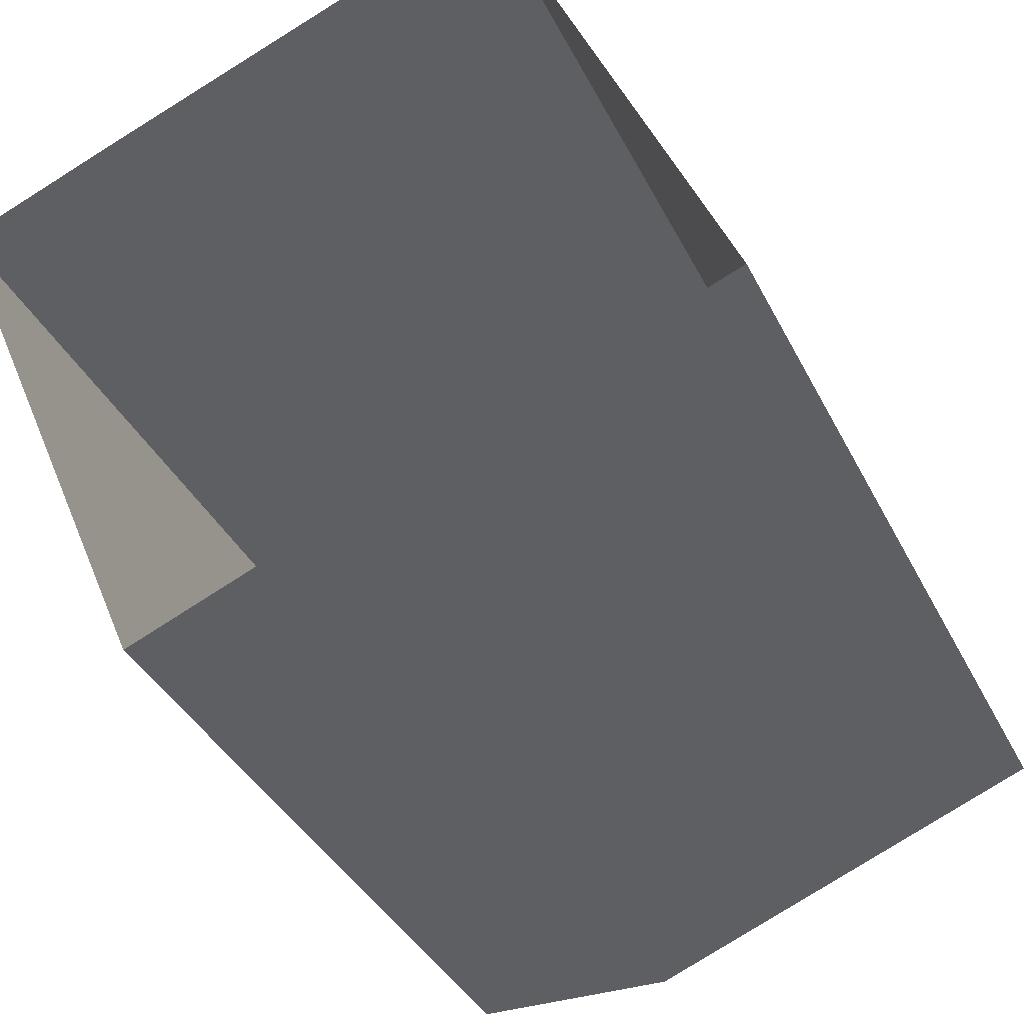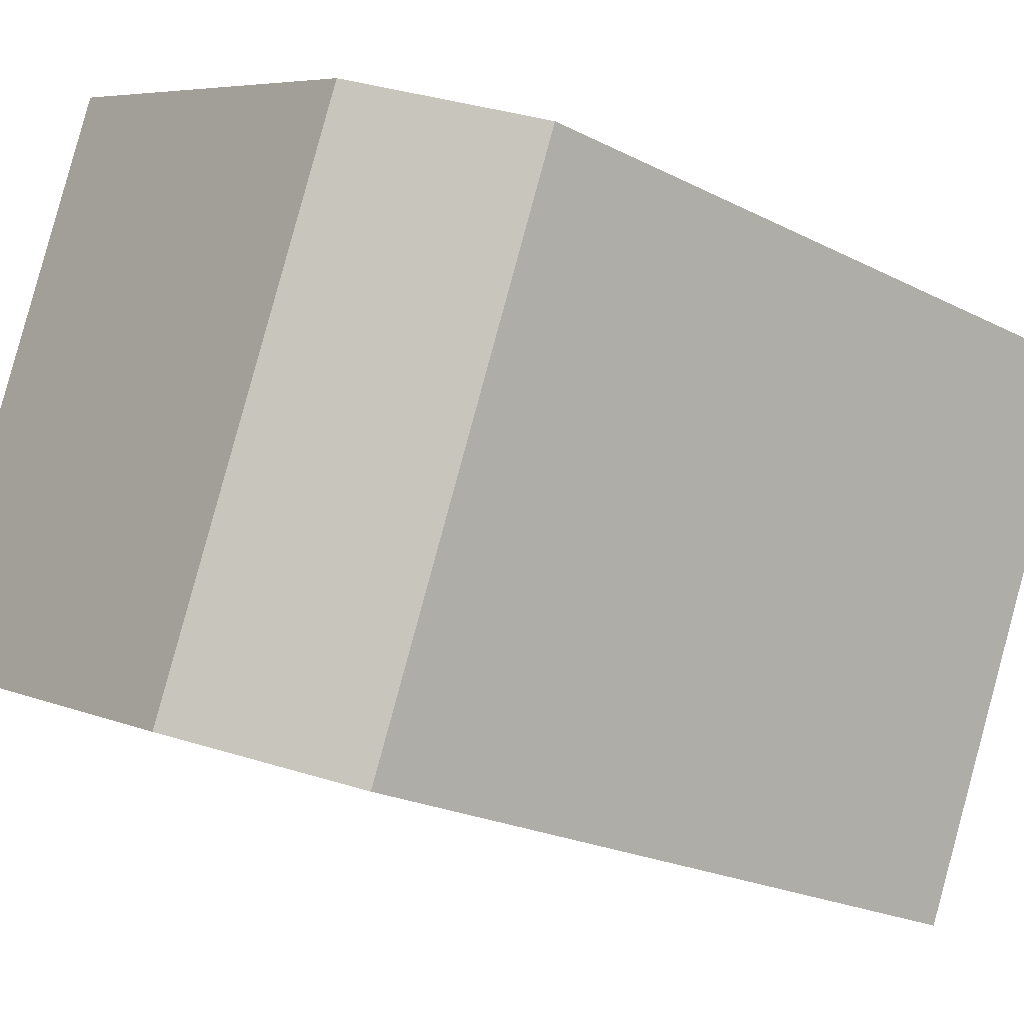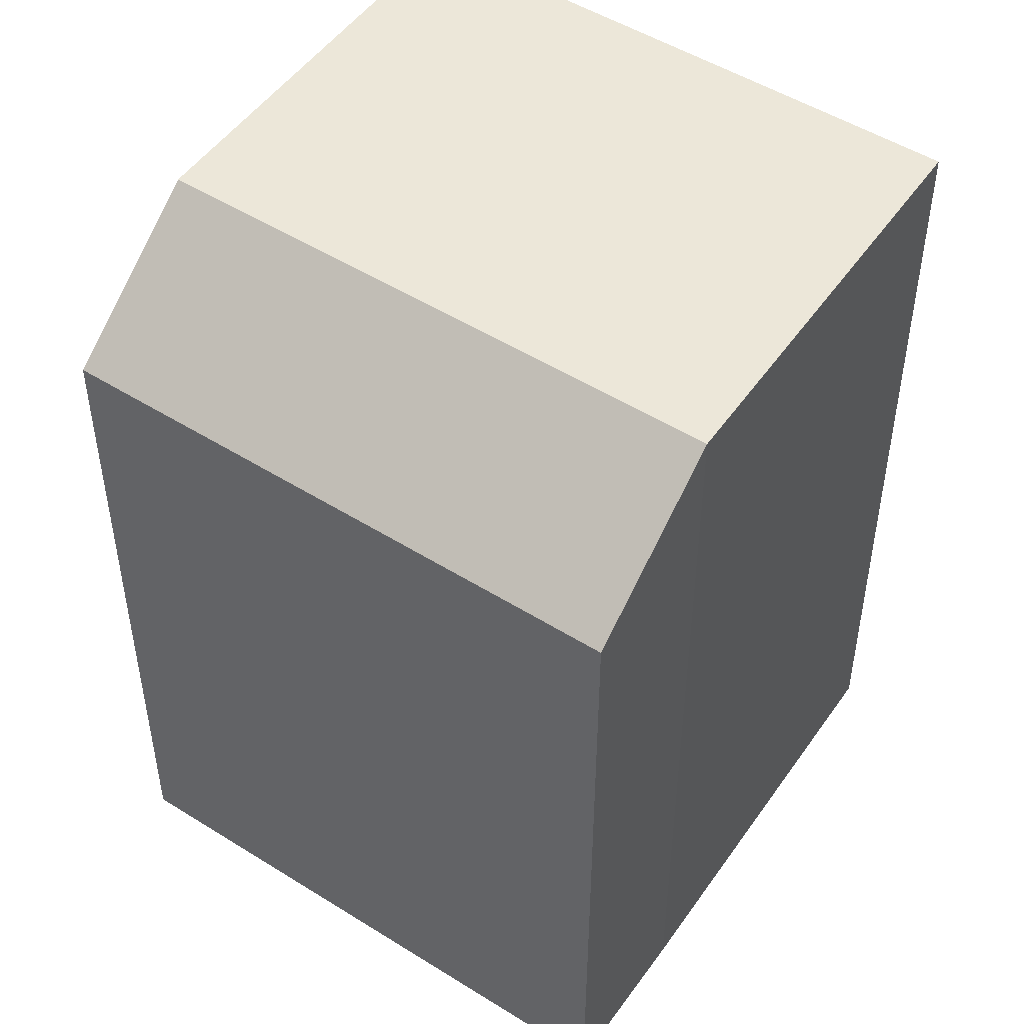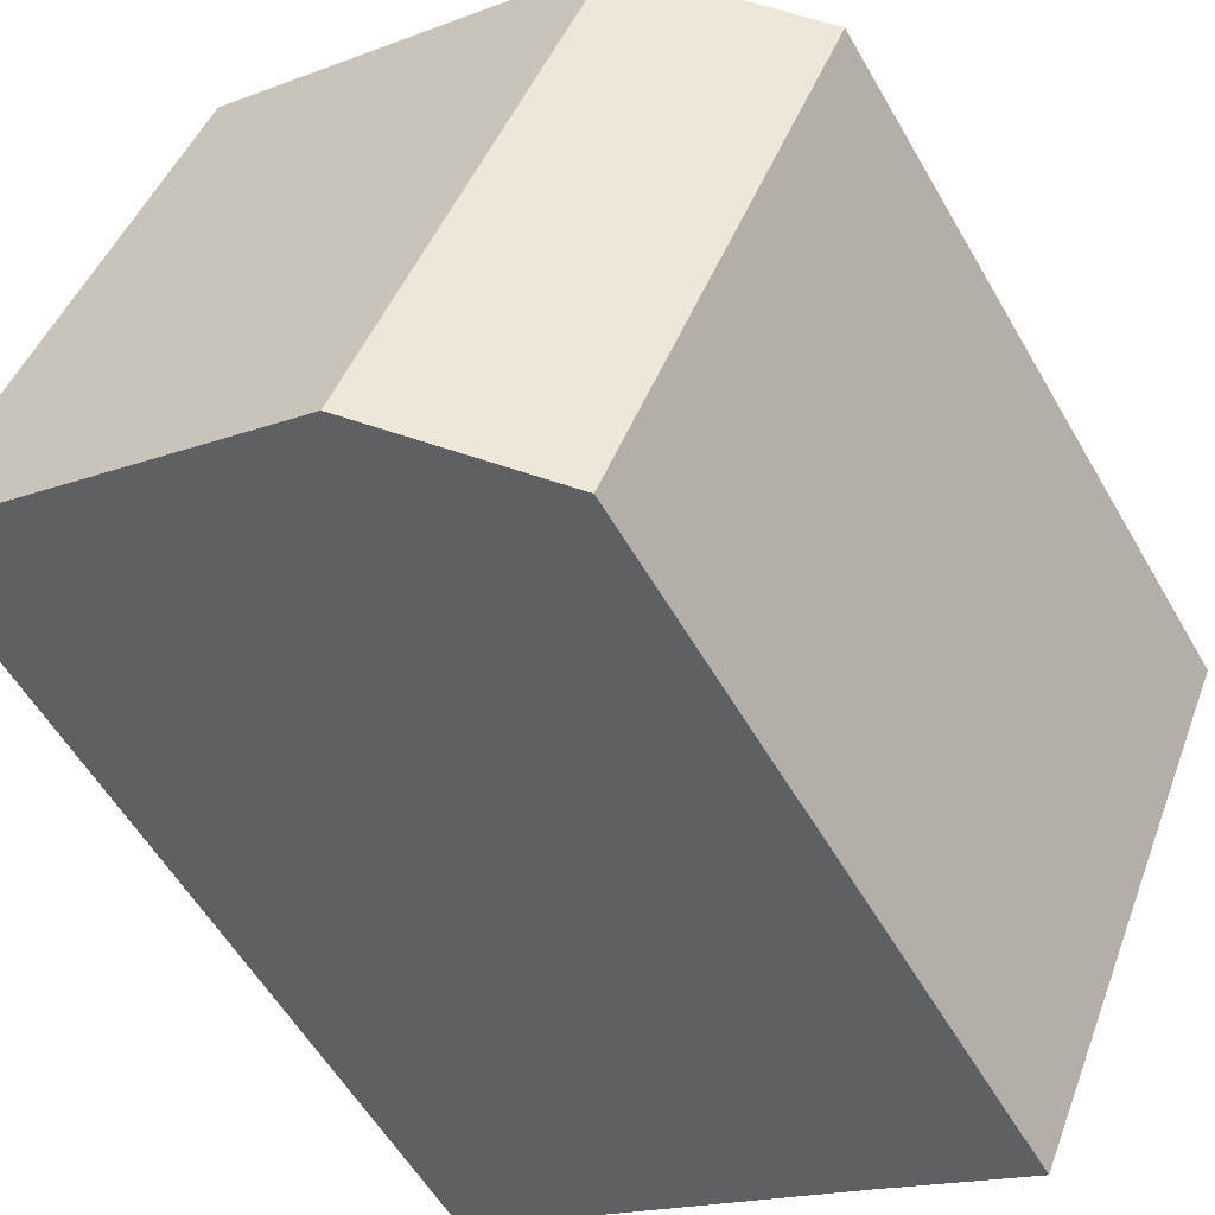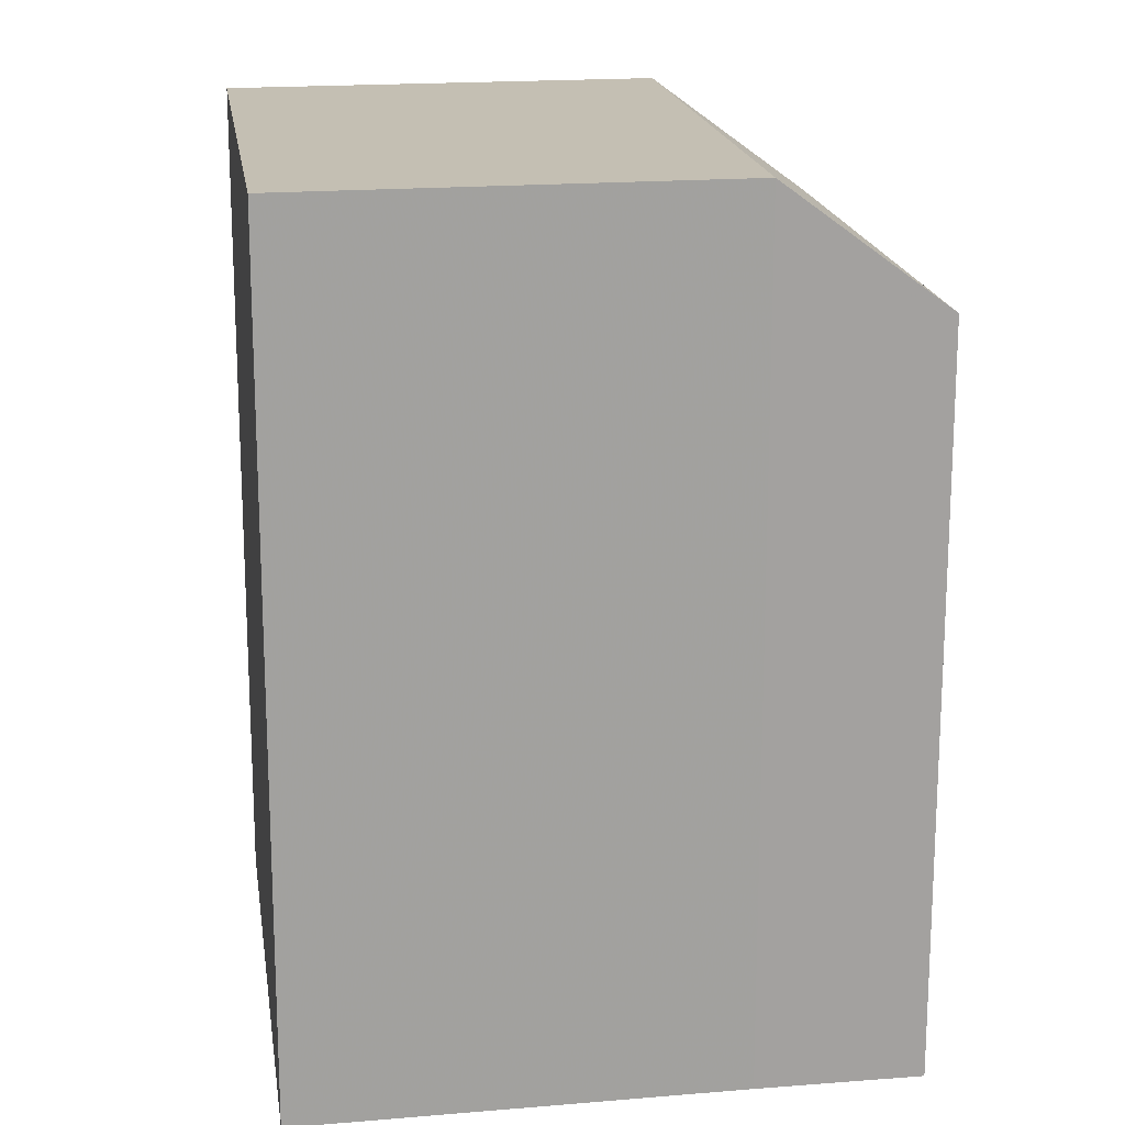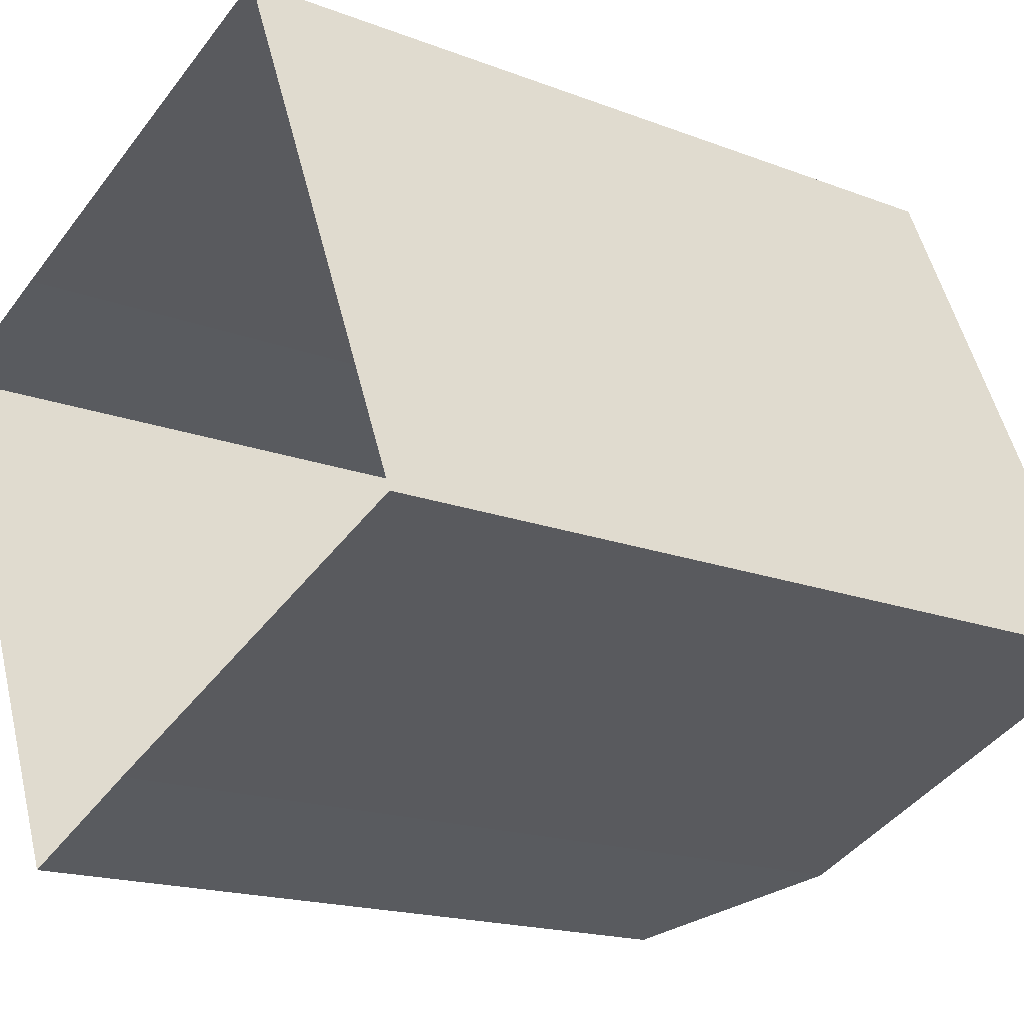
<metadata>
{"format":"obj","ext":"obj","renderer":"f3d","projection":"perspective","resolution":1024,"background":"white","views":[{"elev":-36.9,"azim":-156.2,"up":"+Y"},{"elev":-22.1,"azim":48.3,"up":"+Y"},{"elev":49.5,"azim":101.7,"up":"+Z"},{"elev":-56.9,"azim":29.7,"up":"+Y"},{"elev":18.1,"azim":-31.2,"up":"+Z"},{"elev":-17.3,"azim":-127.6,"up":"+Y"}]}
</metadata>
<code>
v -1.271e+04 -3.385e+04 37.69
v -1.271e+04 -3.385e+04 37.69
v -1.271e+04 -3.385e+04 37.69
v -1.271e+04 -3.385e+04 37.69
v -1.271e+04 -3.385e+04 37.69
v -1.272e+04 -3.385e+04 37.69
v -1.271e+04 -3.385e+04 47.96
v -1.271e+04 -3.385e+04 47.94
v -1.272e+04 -3.385e+04 47.96
v -1.271e+04 -3.385e+04 47.94
v -1.271e+04 -3.385e+04 46.47
v -1.271e+04 -3.385e+04 46.5
f 1 2 3
f 3 4 5
f 2 4 3
f 4 6 5
f 7 8 9
f 8 10 9
f 11 8 7
f 12 11 7
f 12 4 2
f 12 7 4
f 7 6 4
f 7 9 6
f 10 5 6
f 9 10 6
f 8 3 5
f 10 8 5
f 11 1 3
f 8 11 3
f 11 2 1
f 11 12 2

</code>
